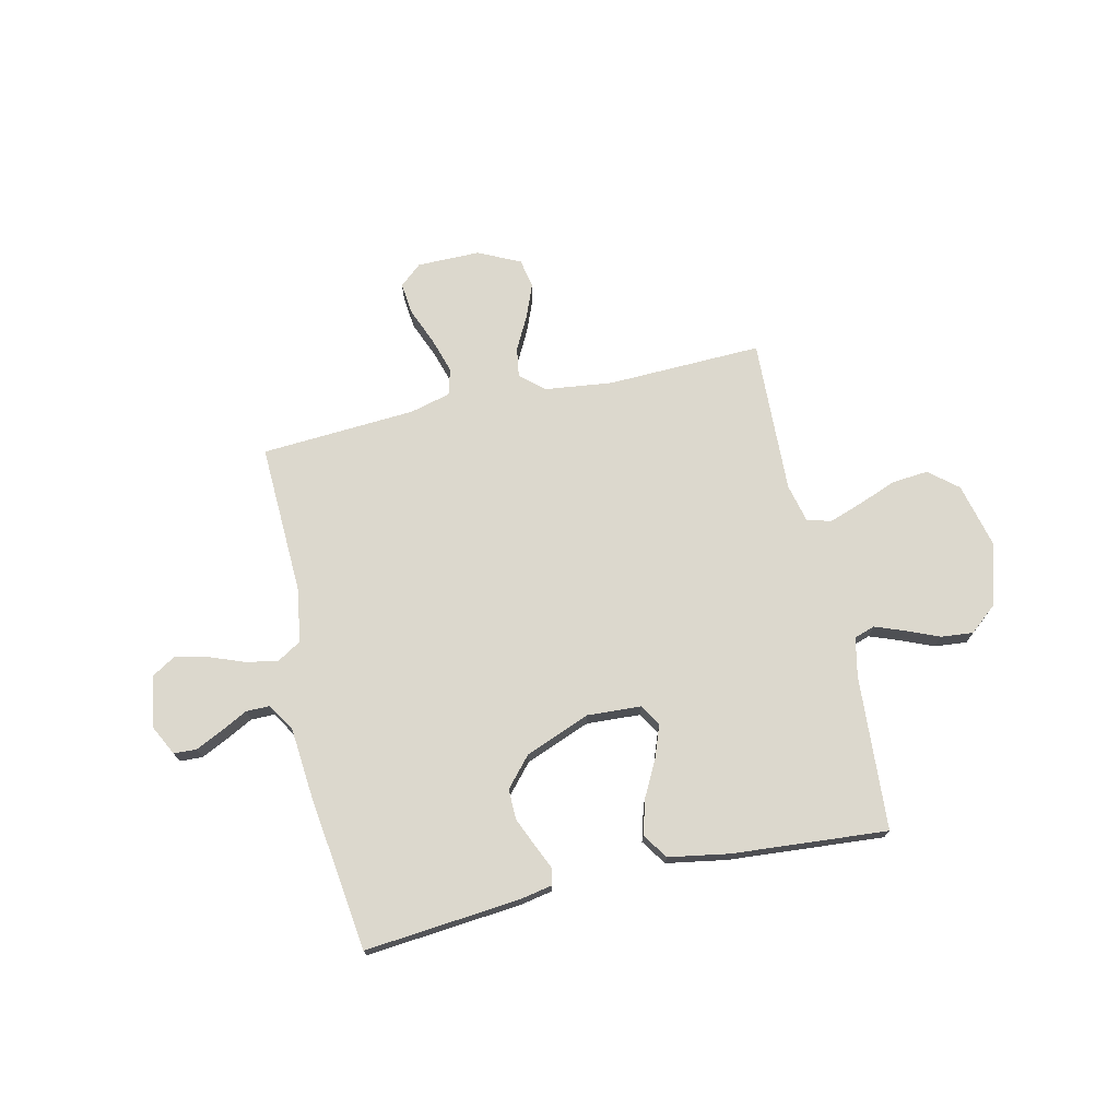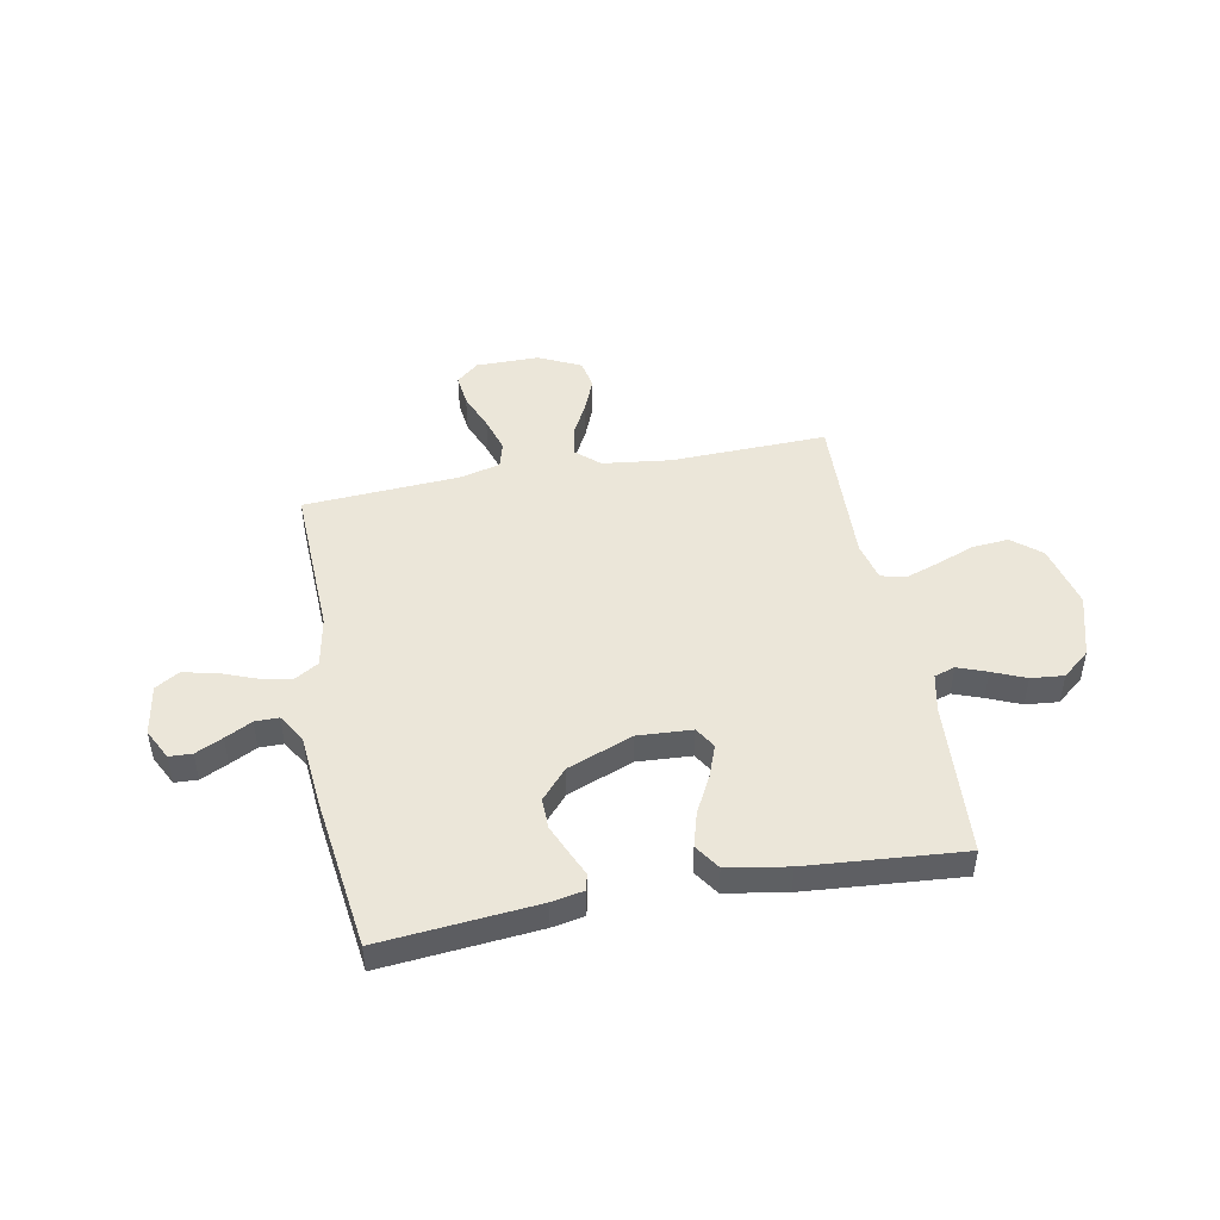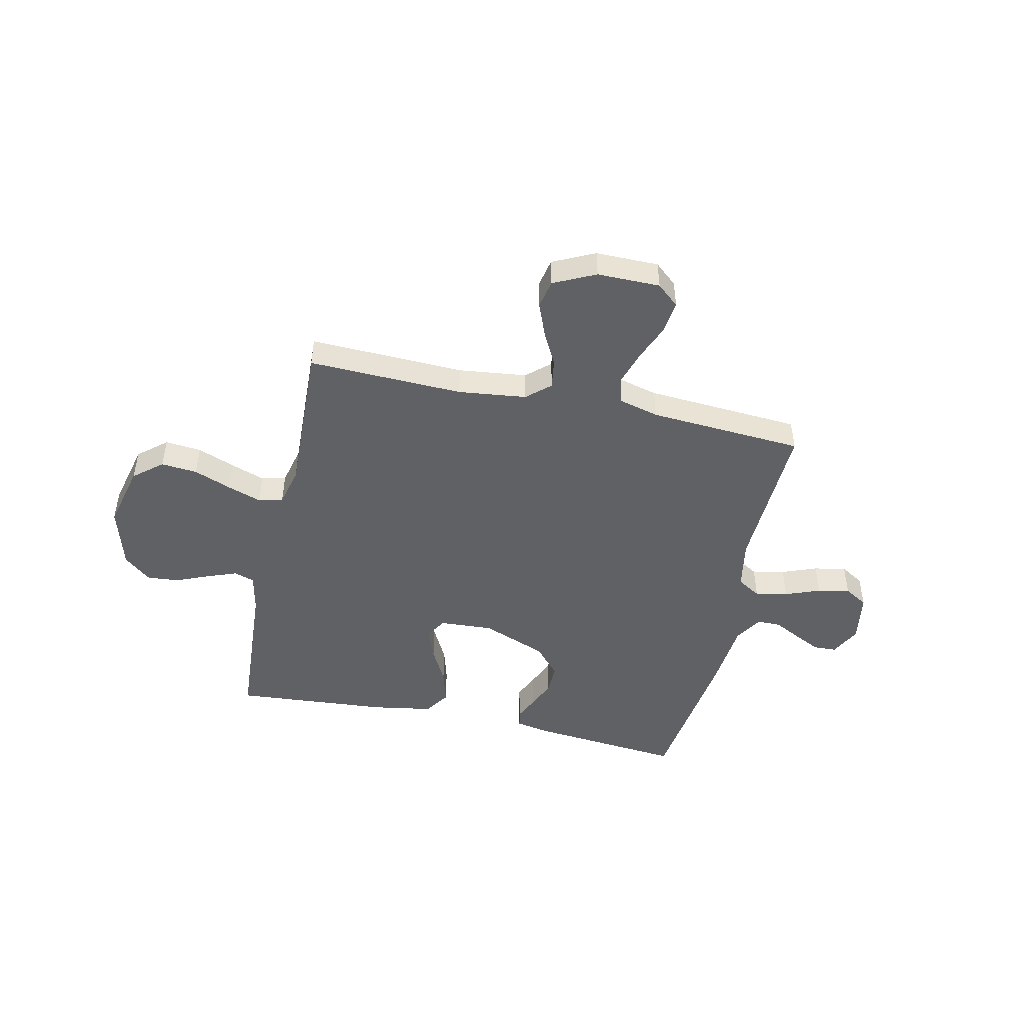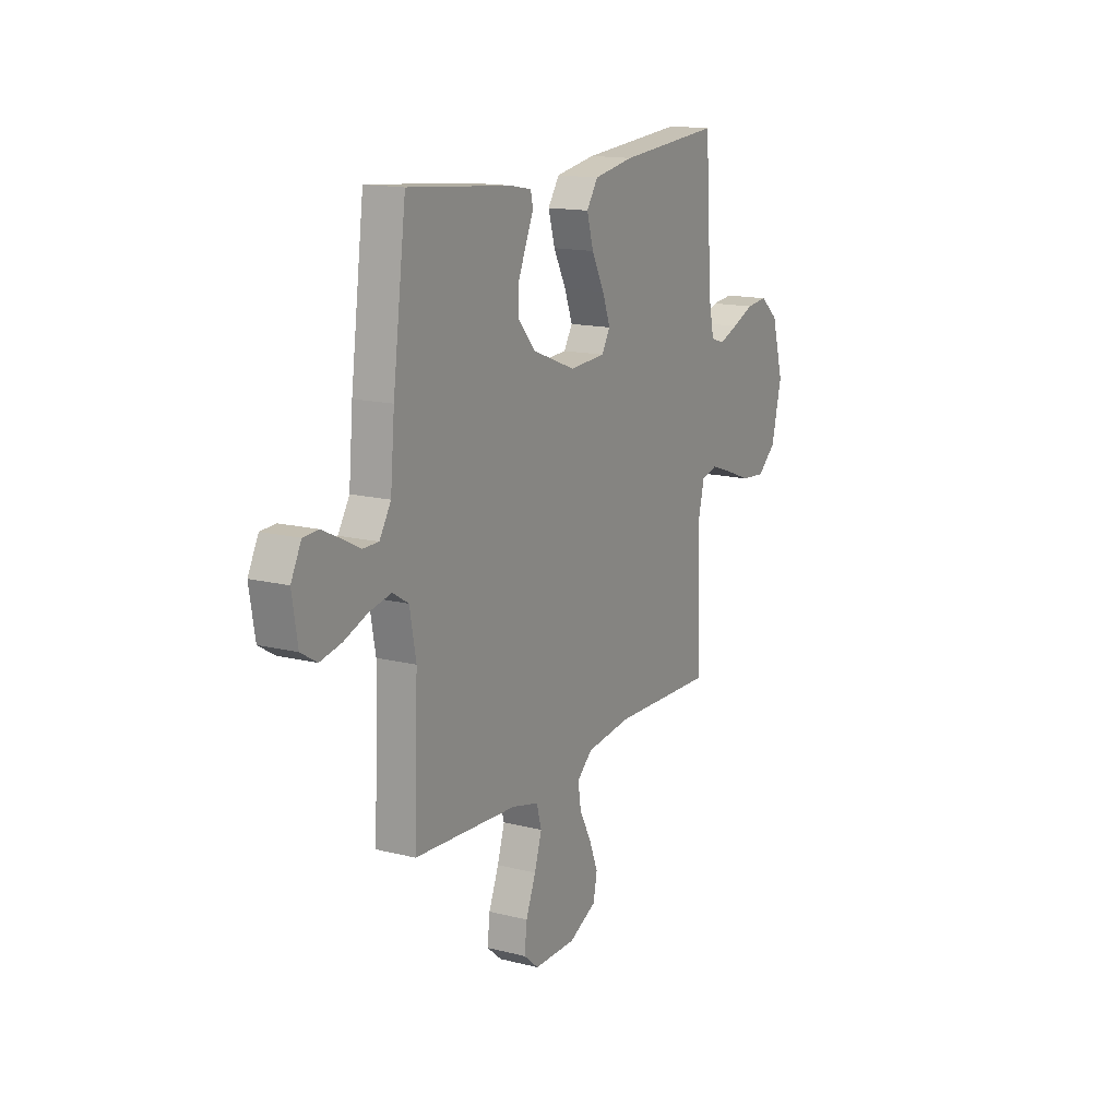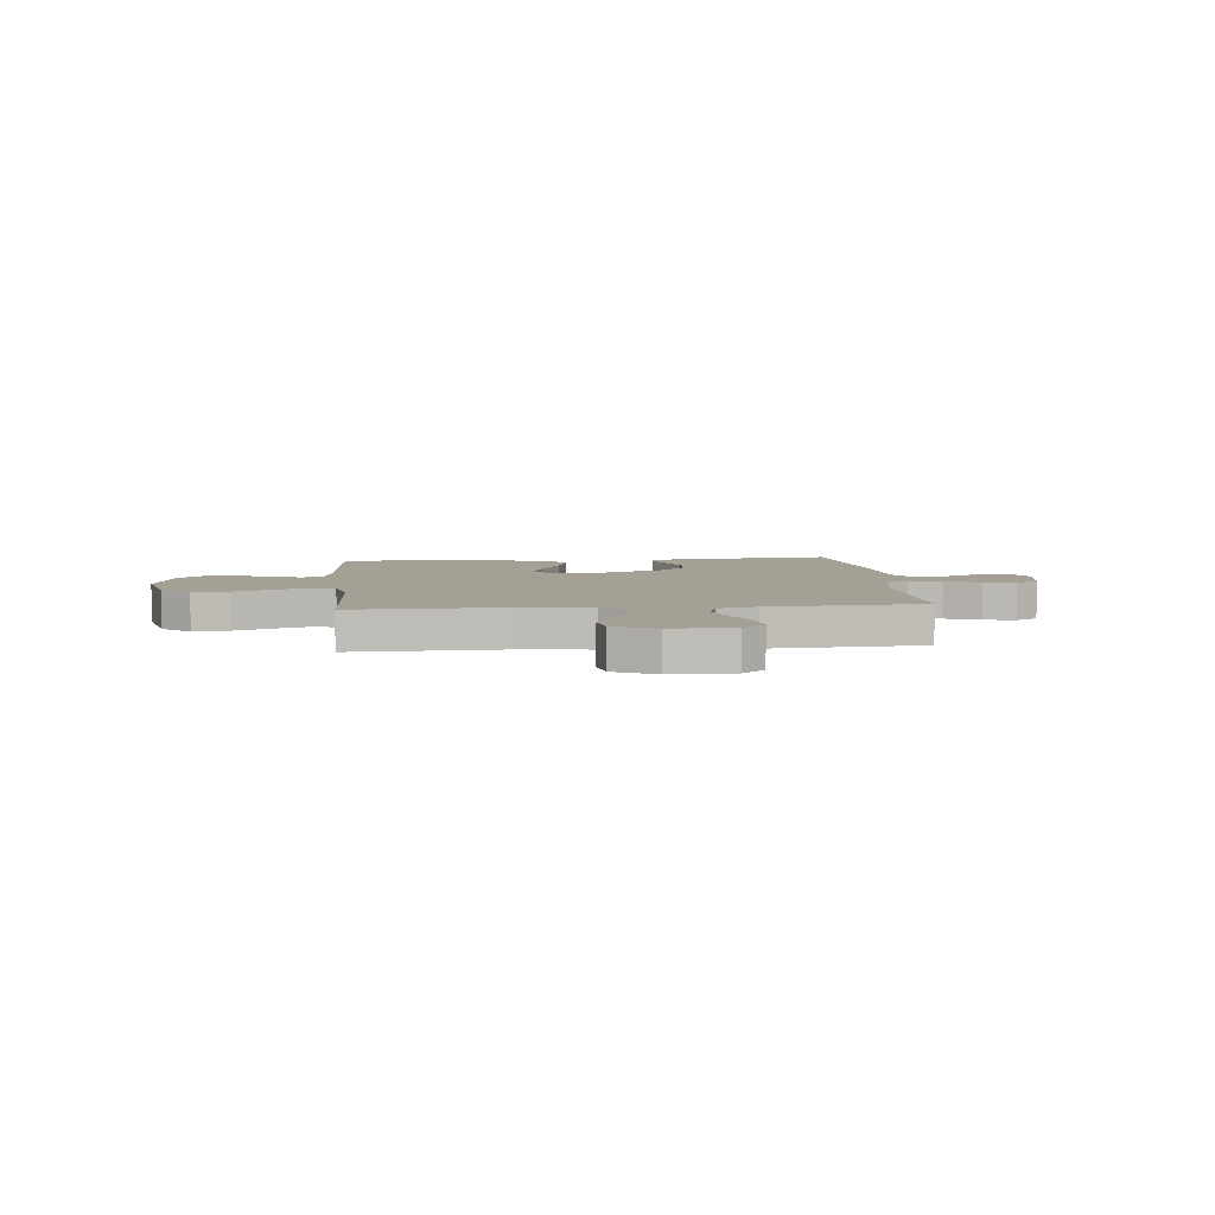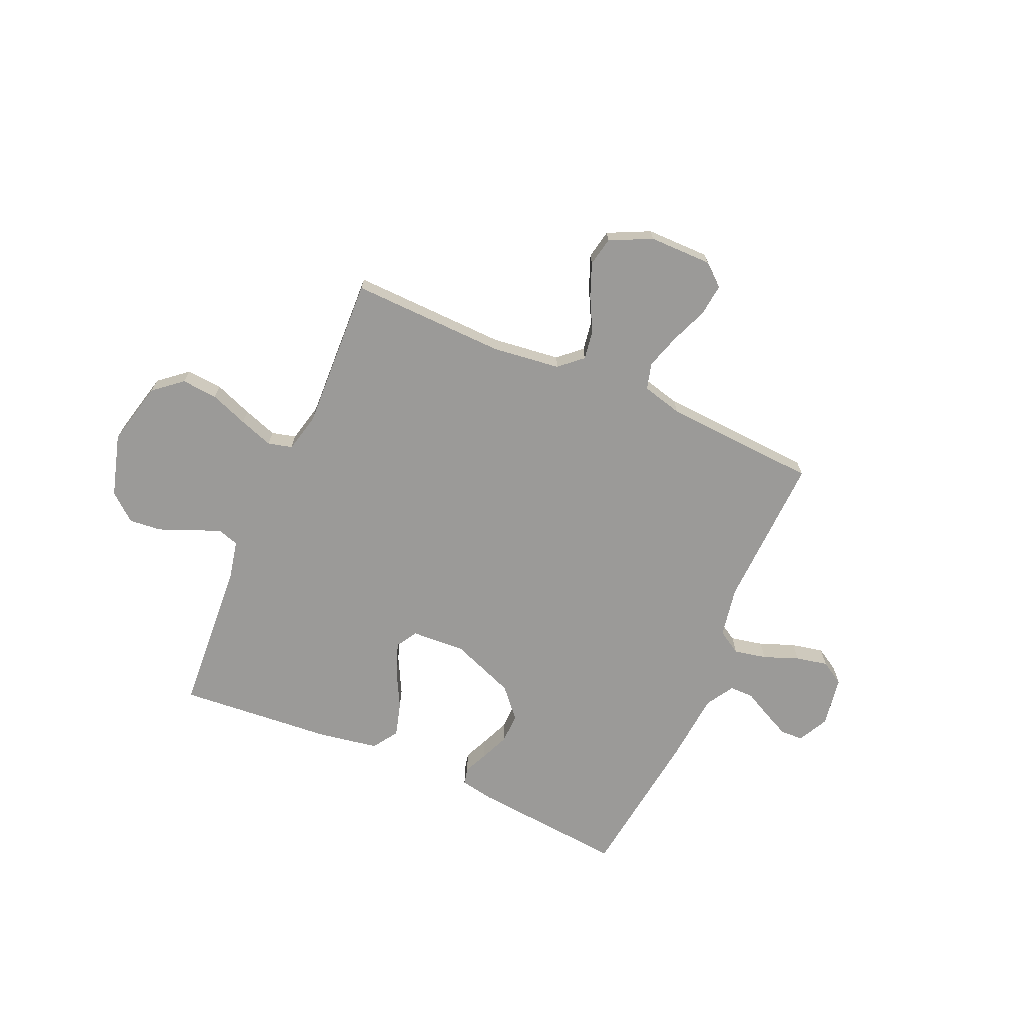
<metadata>
{"format":"obj","ext":"obj","renderer":"f3d","projection":"perspective","resolution":1024,"background":"white","views":[{"elev":72.5,"azim":-12.8,"up":"+Y"},{"elev":47.1,"azim":-10.7,"up":"+Y"},{"elev":-47.5,"azim":167.5,"up":"+Y"},{"elev":15.1,"azim":-61.8,"up":"+Z"},{"elev":5.8,"azim":174.5,"up":"+Y"},{"elev":-69.3,"azim":156.4,"up":"+Y"}]}
</metadata>
<code>
v -0.5 0.07 -0.5
v -0.489 0.07 -0.2
v -0.507 0.07 -0.102
v -0.553 0.07 -0.074
v -0.616 0.07 -0.087
v -0.684 0.07 -0.113
v -0.746 0.07 -0.126
v -0.792 0.07 -0.098
v -0.808 0.07 0
v -0.778 0.07 0.059
v -0.734 0.07 0.061
v -0.682 0.07 0.036
v -0.63 0.07 0.009
v -0.584 0.07 0.009
v -0.551 0.07 0.063
v -0.539 0.07 0.2
v -0.5 0.07 0.5
v -0.2 0.07 0.472
v -0.137 0.07 0.46
v -0.13 0.07 0.428
v -0.151 0.07 0.381
v -0.175 0.07 0.325
v -0.176 0.07 0.266
v -0.126 0.07 0.209
v 0 0.07 0.16
v 0.104 0.07 0.166
v 0.129 0.07 0.207
v 0.106 0.07 0.269
v 0.069 0.07 0.34
v 0.05 0.07 0.407
v 0.083 0.07 0.456
v 0.2 0.07 0.476
v 0.5 0.07 0.5
v 0.52 0.07 0.2
v 0.536 0.07 0.125
v 0.576 0.07 0.112
v 0.632 0.07 0.133
v 0.696 0.07 0.16
v 0.759 0.07 0.166
v 0.812 0.07 0.122
v 0.847 0.07 0
v 0.817 0.07 -0.124
v 0.762 0.07 -0.17
v 0.692 0.07 -0.164
v 0.619 0.07 -0.136
v 0.553 0.07 -0.113
v 0.506 0.07 -0.125
v 0.488 0.07 -0.2
v 0.5 0.07 -0.5
v 0.2 0.07 -0.491
v 0.068 0.07 -0.507
v 0.023 0.07 -0.547
v 0.032 0.07 -0.604
v 0.066 0.07 -0.669
v 0.092 0.07 -0.734
v 0.081 0.07 -0.79
v 0 0.07 -0.829
v -0.122 0.07 -0.829
v -0.165 0.07 -0.792
v -0.158 0.07 -0.73
v -0.129 0.07 -0.658
v -0.108 0.07 -0.59
v -0.122 0.07 -0.539
v -0.2 0.07 -0.519
v -0.5 0 -0.5
v -0.489 0 -0.2
v -0.507 0 -0.102
v -0.553 0 -0.074
v -0.616 0 -0.087
v -0.684 0 -0.113
v -0.746 0 -0.126
v -0.792 0 -0.098
v -0.808 0 0
v -0.778 0 0.059
v -0.734 0 0.061
v -0.682 0 0.036
v -0.63 0 0.009
v -0.584 0 0.009
v -0.551 0 0.063
v -0.539 0 0.2
v -0.5 0 0.5
v -0.2 0 0.472
v -0.137 0 0.46
v -0.13 0 0.428
v -0.151 0 0.381
v -0.175 0 0.325
v -0.176 0 0.266
v -0.126 0 0.209
v 0 0 0.16
v 0.104 0 0.166
v 0.129 0 0.207
v 0.106 0 0.269
v 0.069 0 0.34
v 0.05 0 0.407
v 0.083 0 0.456
v 0.2 0 0.476
v 0.5 0 0.5
v 0.52 0 0.2
v 0.536 0 0.125
v 0.576 0 0.112
v 0.632 0 0.133
v 0.696 0 0.16
v 0.759 0 0.166
v 0.812 0 0.122
v 0.847 0 0
v 0.817 0 -0.124
v 0.762 0 -0.17
v 0.692 0 -0.164
v 0.619 0 -0.136
v 0.553 0 -0.113
v 0.506 0 -0.125
v 0.488 0 -0.2
v 0.5 0 -0.5
v 0.2 0 -0.491
v 0.068 0 -0.507
v 0.023 0 -0.547
v 0.032 0 -0.604
v 0.066 0 -0.669
v 0.092 0 -0.734
v 0.081 0 -0.79
v 0 0 -0.829
v -0.122 0 -0.829
v -0.165 0 -0.792
v -0.158 0 -0.73
v -0.129 0 -0.658
v -0.108 0 -0.59
v -0.122 0 -0.539
v -0.2 0 -0.519
f 58 59 60 61
f 58 61 62
f 57 58 62
f 56 57 62 63
f 53 54 55 56
f 48 49 50
f 47 48 50 51
f 42 43 44 45
f 42 45 46
f 41 42 46
f 40 41 46 47
f 37 38 39 40
f 36 37 40 47
f 31 32 33 34
f 31 34 35
f 28 29 30 31
f 27 28 31 35
f 26 27 35 36
f 18 19 20 21
f 18 21 22
f 15 16 17 18
f 14 15 18 22
f 10 11 12 13
f 8 9 10 13
f 8 13 14
f 5 6 7 8
f 4 5 8 14
f 3 4 14 22
f 64 1 2
f 63 64 2 3
f 53 56 63
f 52 53 63 3
f 26 36 47 51
f 25 26 51 52
f 24 25 52 3
f 3 22 23
f 3 23 24
f 125 124 123 122
f 126 125 122
f 126 122 121
f 127 126 121 120
f 120 119 118 117
f 114 113 112
f 115 114 112 111
f 109 108 107 106
f 110 109 106
f 110 106 105
f 111 110 105 104
f 104 103 102 101
f 111 104 101 100
f 98 97 96 95
f 99 98 95
f 95 94 93 92
f 99 95 92 91
f 100 99 91 90
f 85 84 83 82
f 86 85 82
f 82 81 80 79
f 86 82 79 78
f 77 76 75 74
f 77 74 73 72
f 78 77 72
f 72 71 70 69
f 78 72 69 68
f 86 78 68 67
f 66 65 128
f 67 66 128 127
f 127 120 117
f 67 127 117 116
f 115 111 100 90
f 116 115 90 89
f 67 116 89 88
f 87 86 67
f 88 87 67
f 1 65 66 2
f 2 66 67 3
f 3 67 68 4
f 4 68 69 5
f 5 69 70 6
f 6 70 71 7
f 7 71 72 8
f 8 72 73 9
f 9 73 74 10
f 10 74 75 11
f 11 75 76 12
f 12 76 77 13
f 13 77 78 14
f 14 78 79 15
f 15 79 80 16
f 16 80 81 17
f 17 81 82 18
f 18 82 83 19
f 19 83 84 20
f 20 84 85 21
f 21 85 86 22
f 22 86 87 23
f 23 87 88 24
f 24 88 89 25
f 25 89 90 26
f 26 90 91 27
f 27 91 92 28
f 28 92 93 29
f 29 93 94 30
f 30 94 95 31
f 31 95 96 32
f 32 96 97 33
f 33 97 98 34
f 34 98 99 35
f 35 99 100 36
f 36 100 101 37
f 37 101 102 38
f 38 102 103 39
f 39 103 104 40
f 40 104 105 41
f 41 105 106 42
f 42 106 107 43
f 43 107 108 44
f 44 108 109 45
f 45 109 110 46
f 46 110 111 47
f 47 111 112 48
f 48 112 113 49
f 49 113 114 50
f 50 114 115 51
f 51 115 116 52
f 52 116 117 53
f 53 117 118 54
f 54 118 119 55
f 55 119 120 56
f 56 120 121 57
f 57 121 122 58
f 58 122 123 59
f 59 123 124 60
f 60 124 125 61
f 61 125 126 62
f 62 126 127 63
f 63 127 128 64
f 64 128 65 1

</code>
